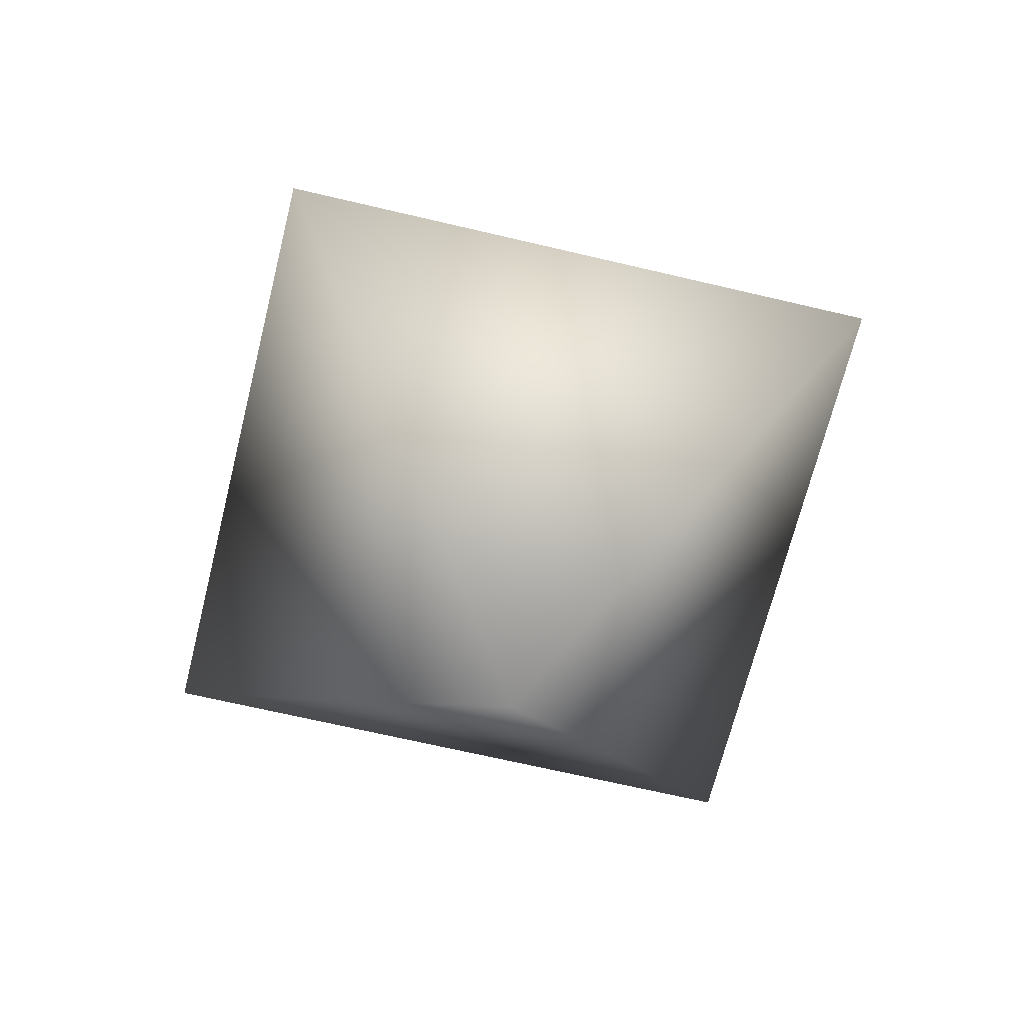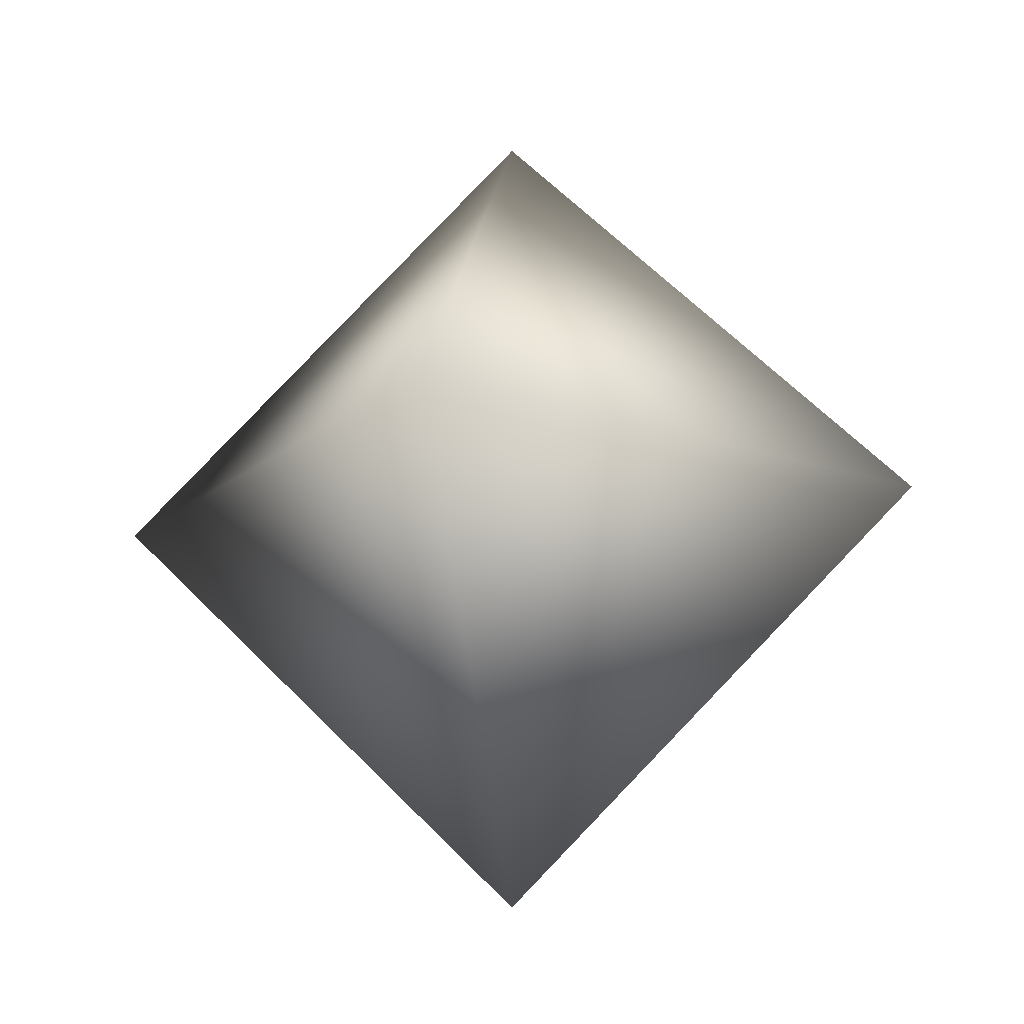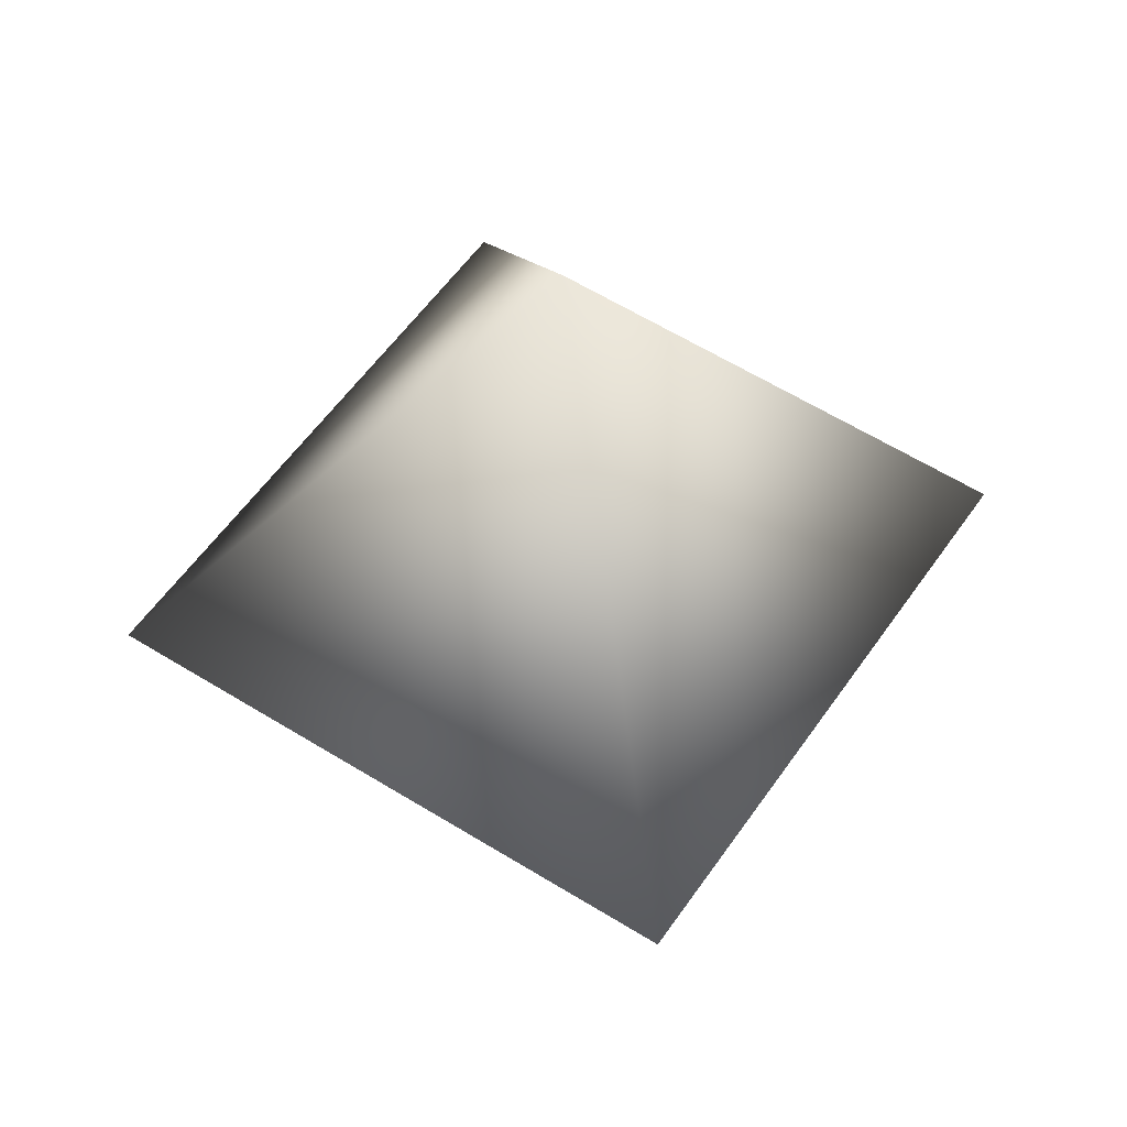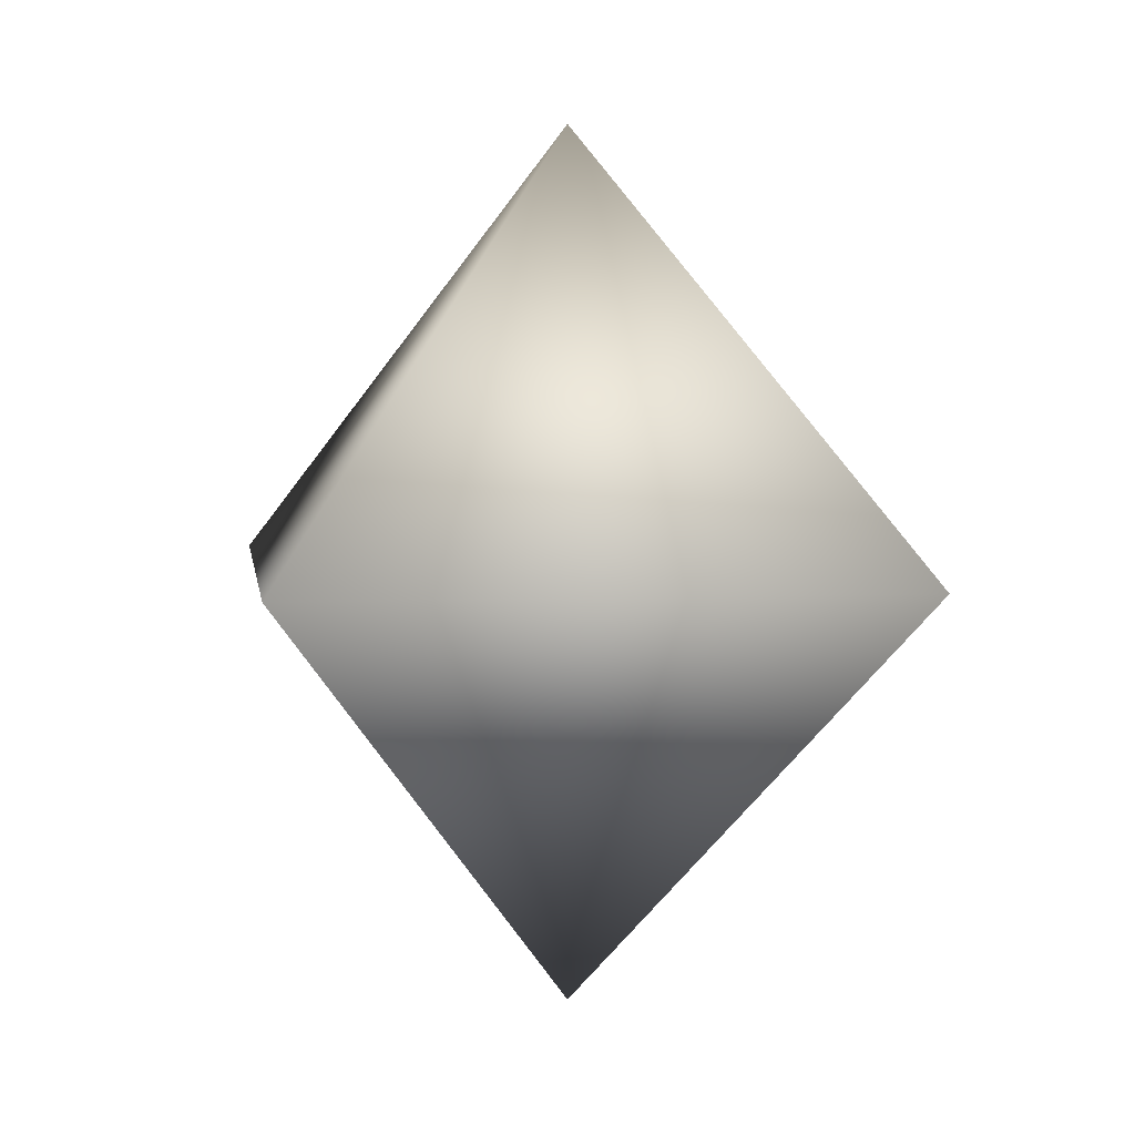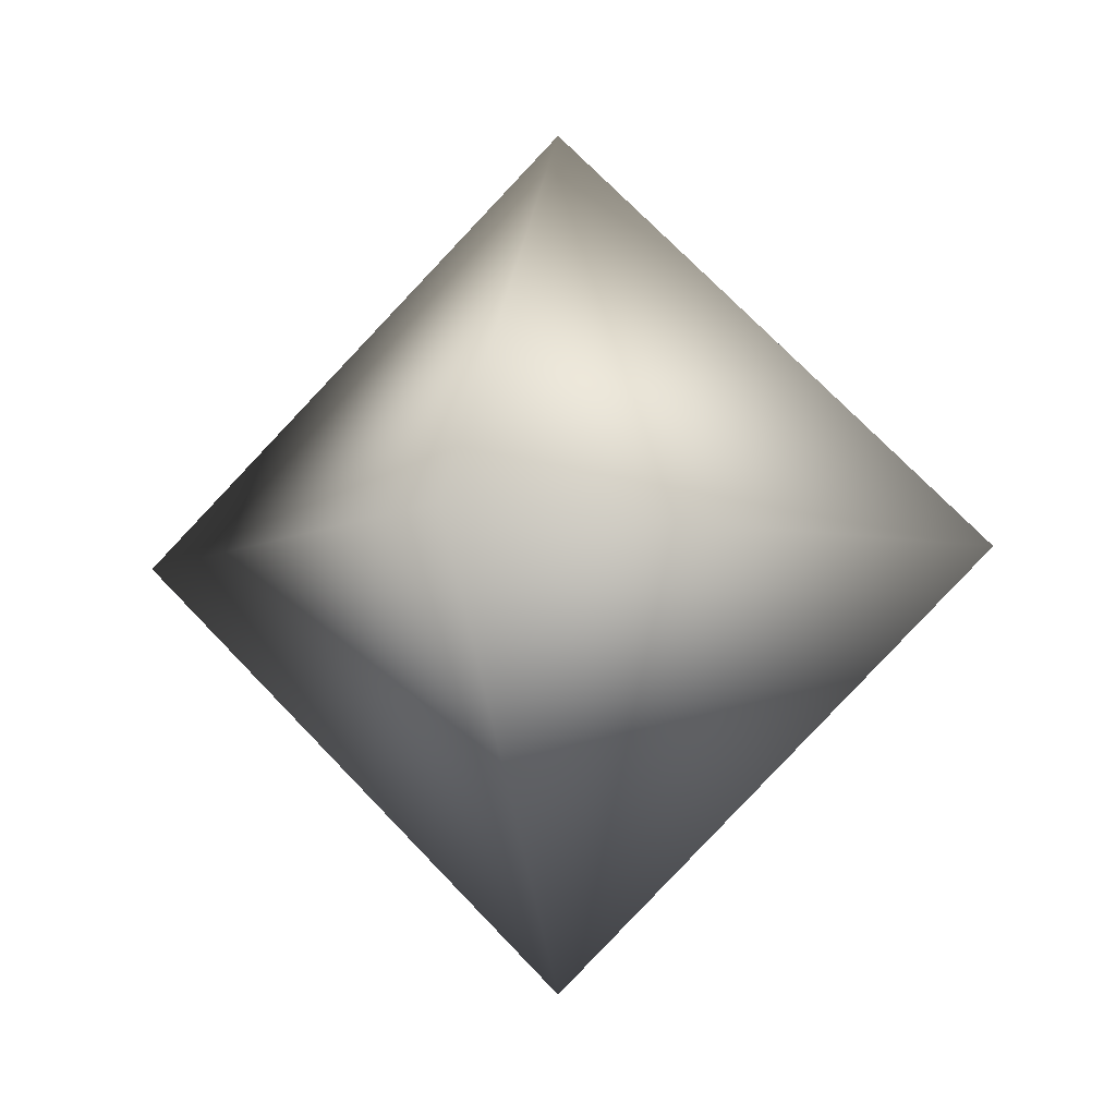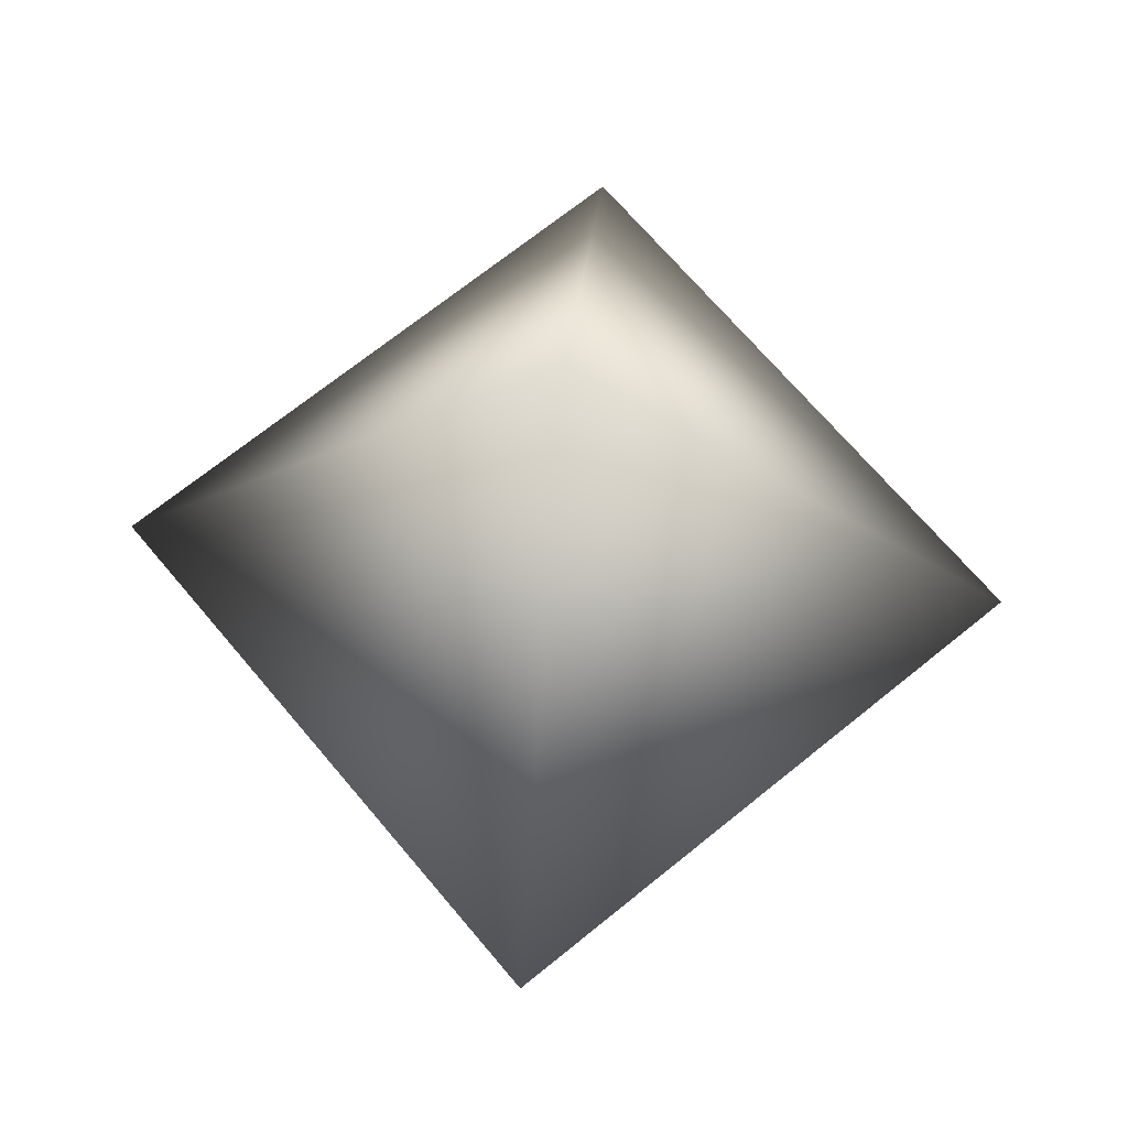
<metadata>
{"format":"obj","ext":"obj","renderer":"f3d","projection":"perspective","resolution":1024,"background":"white","views":[{"elev":-64.8,"azim":31.4,"up":"+Y"},{"elev":-17.8,"azim":-78.3,"up":"+Y"},{"elev":54.6,"azim":-11.4,"up":"+Z"},{"elev":5.1,"azim":-52.2,"up":"+Y"},{"elev":-6.5,"azim":103.6,"up":"+Z"},{"elev":66.8,"azim":-84.6,"up":"+Z"}]}
</metadata>
<code>
o sphere01
v 0 3 0
v 0 -3 0
v 0 0 3
v 0 0 -3
v 3 0 0
v -3 0 0
f 3 5 1
f 5 4 1
f 4 6 1
f 6 3 1
f 5 3 2
f 4 5 2
f 6 4 2
f 3 6 2

</code>
